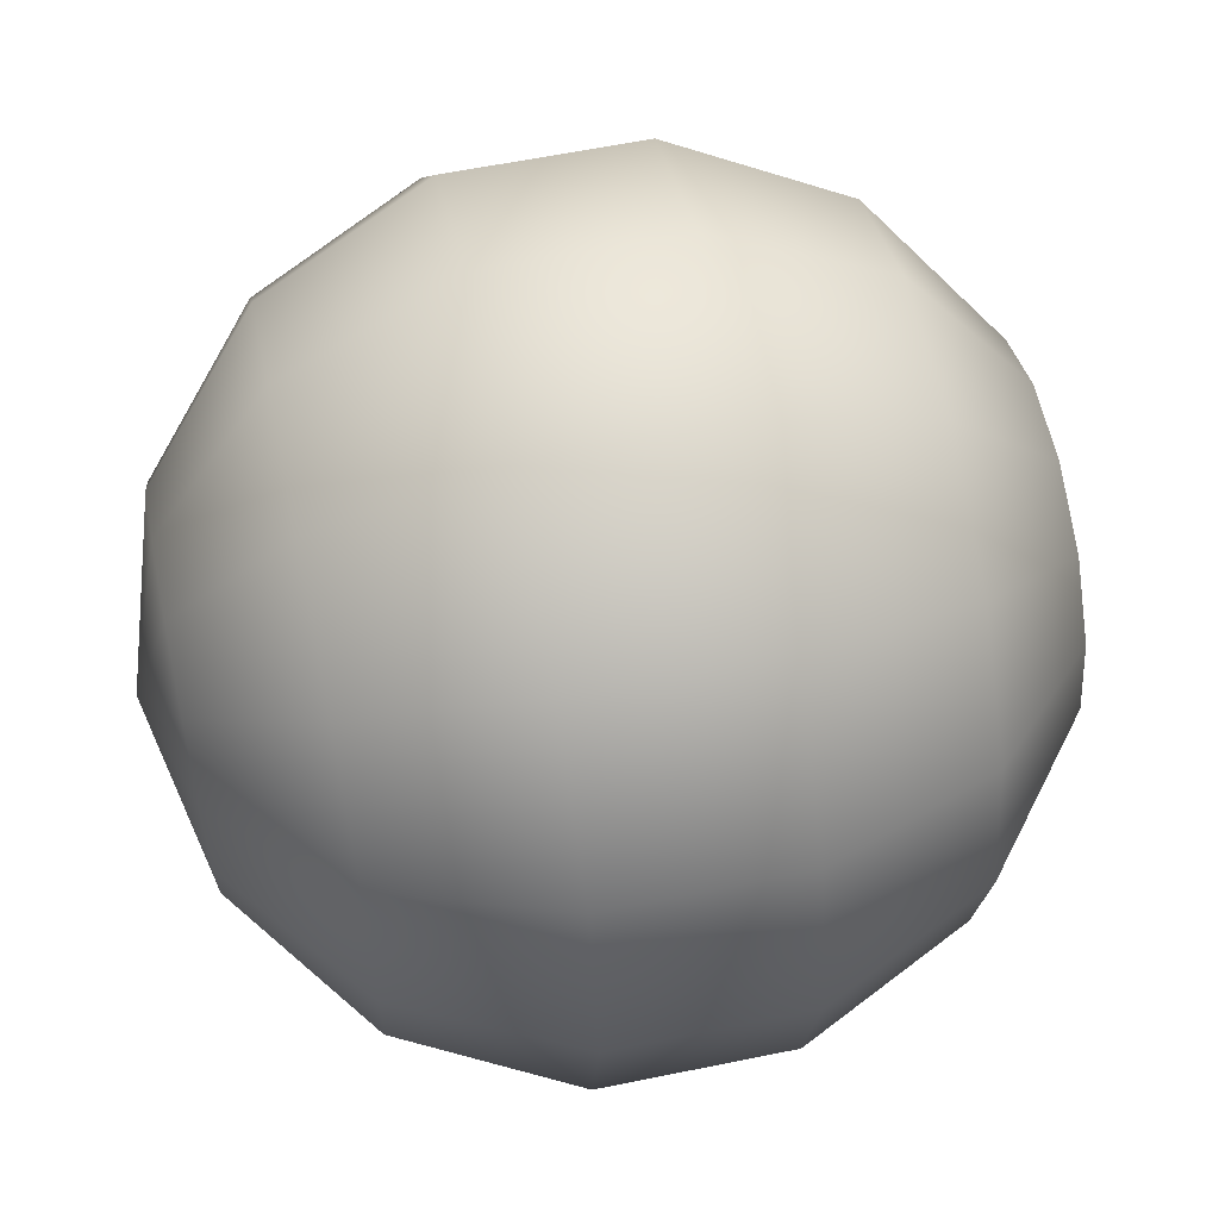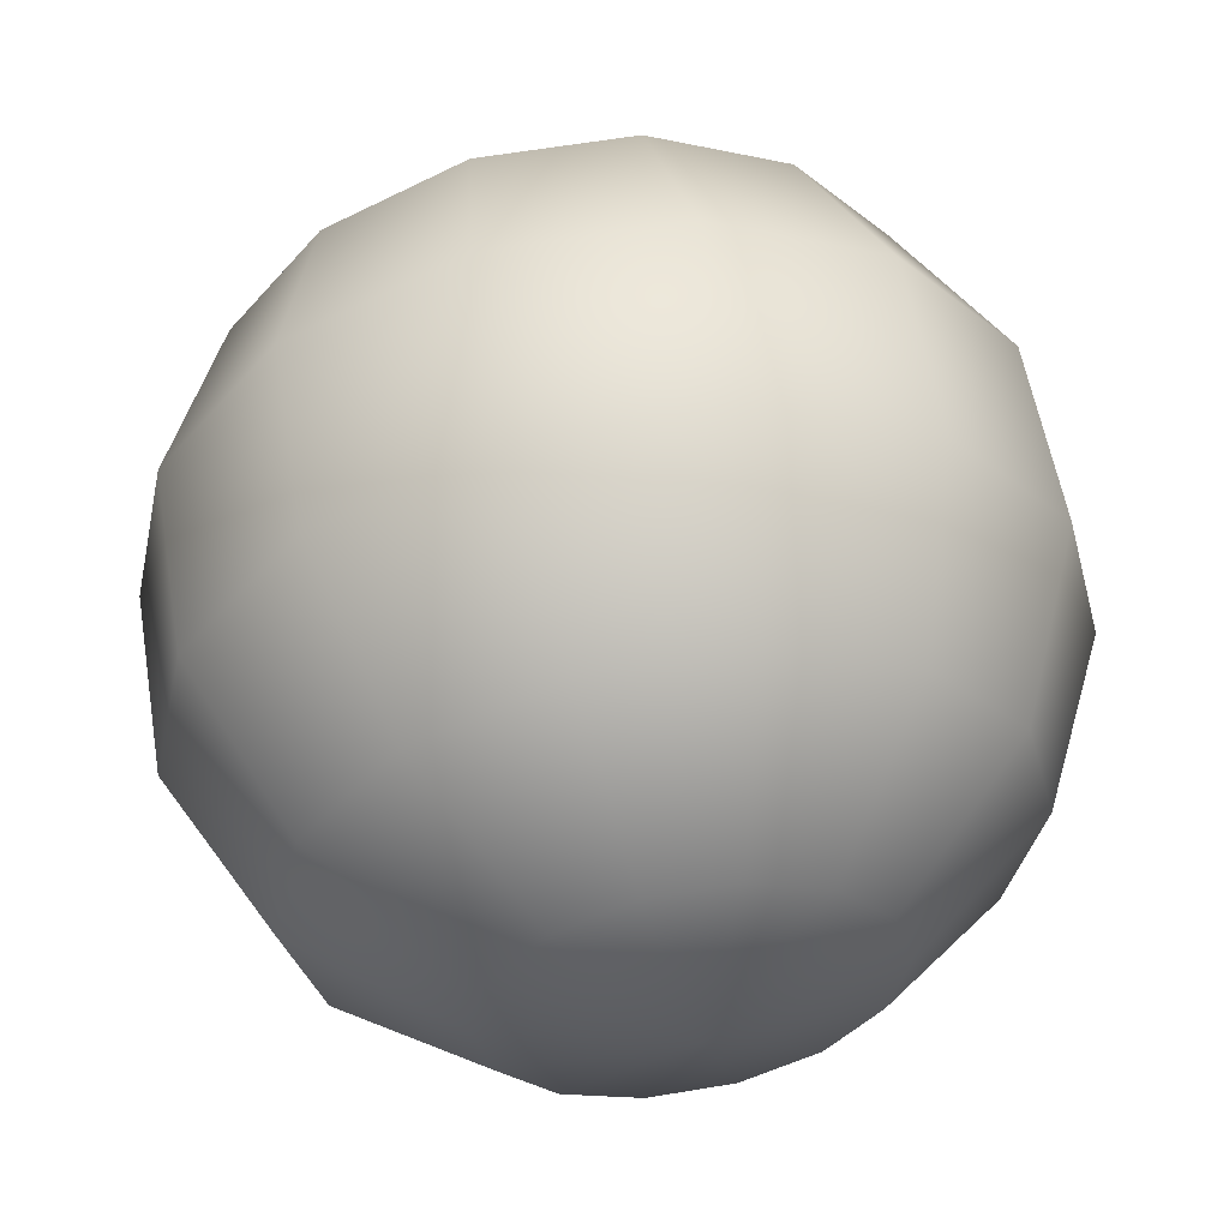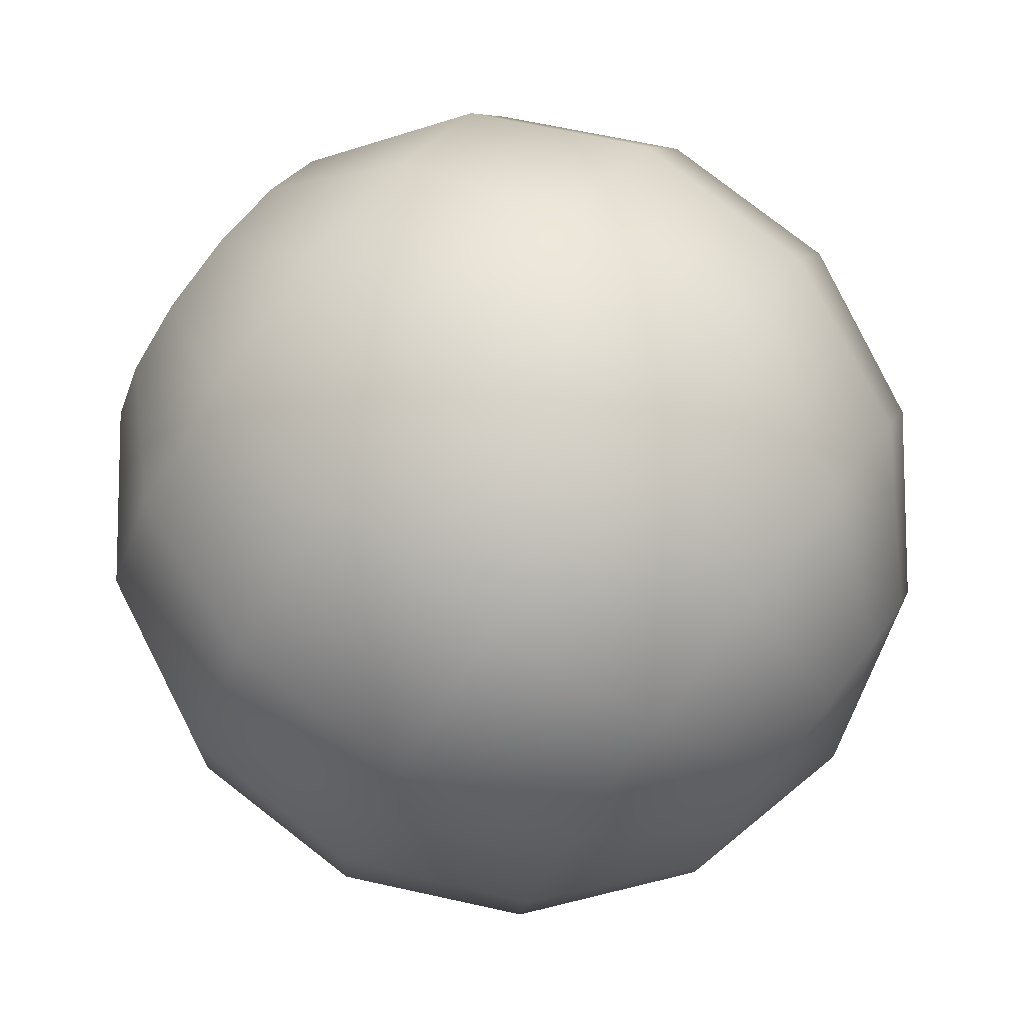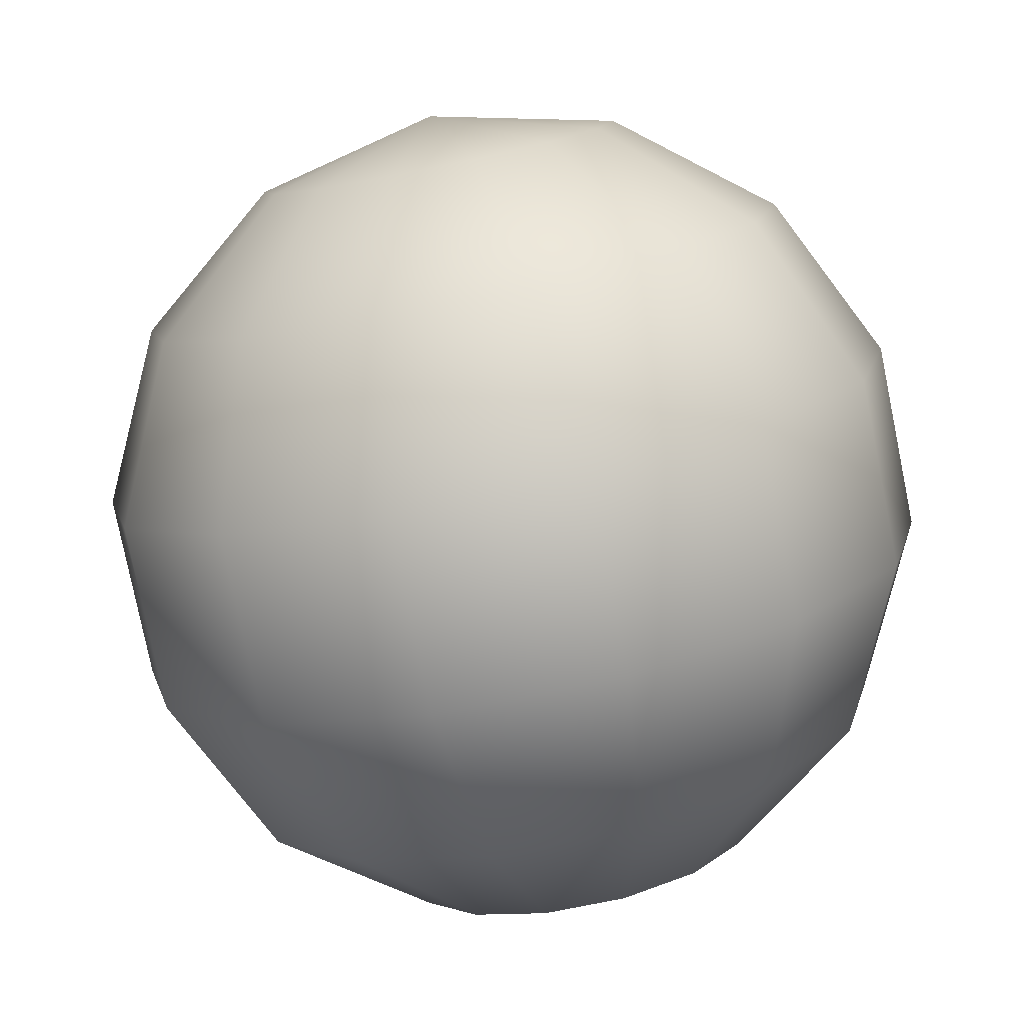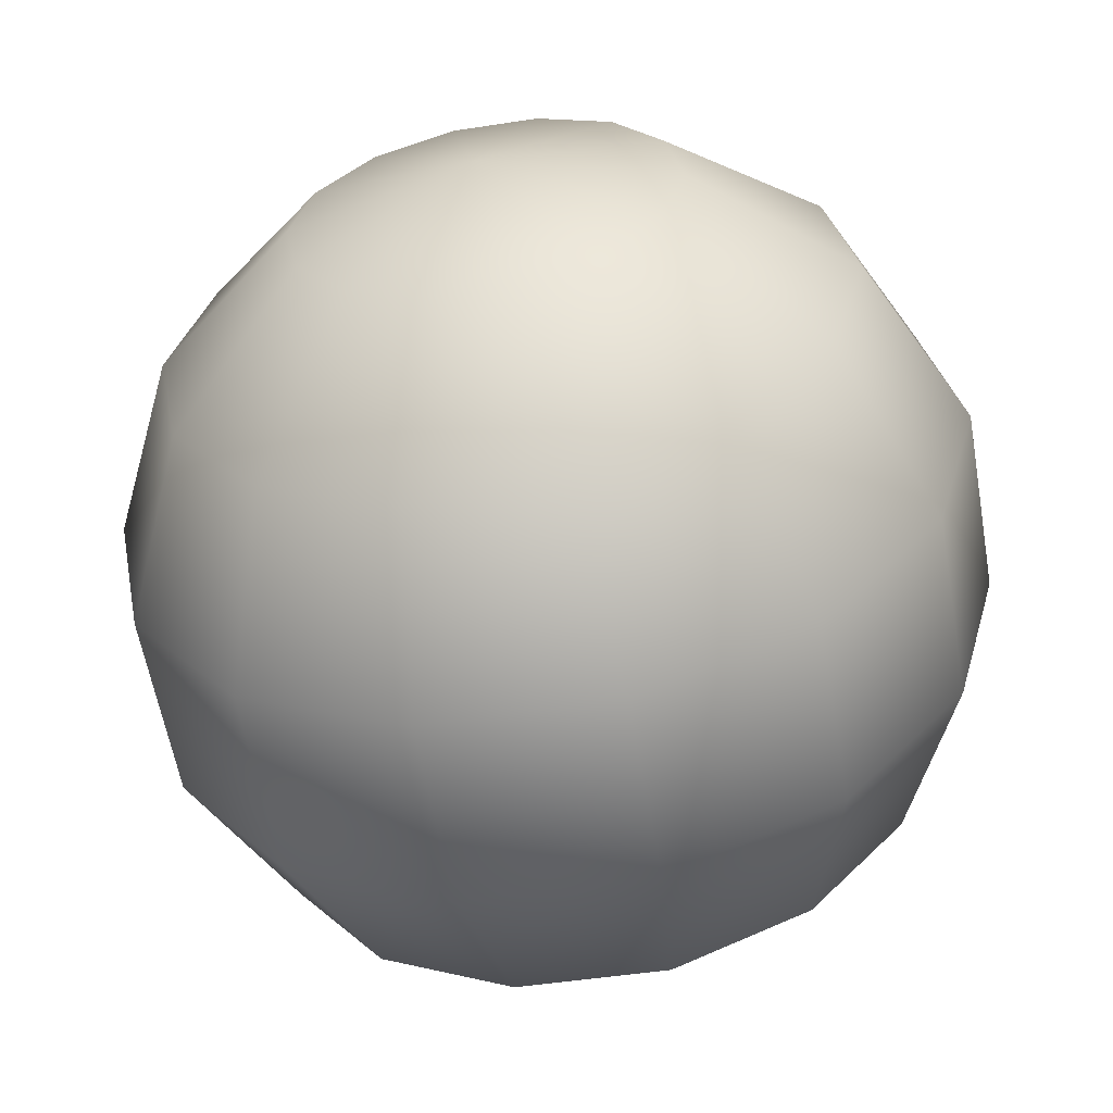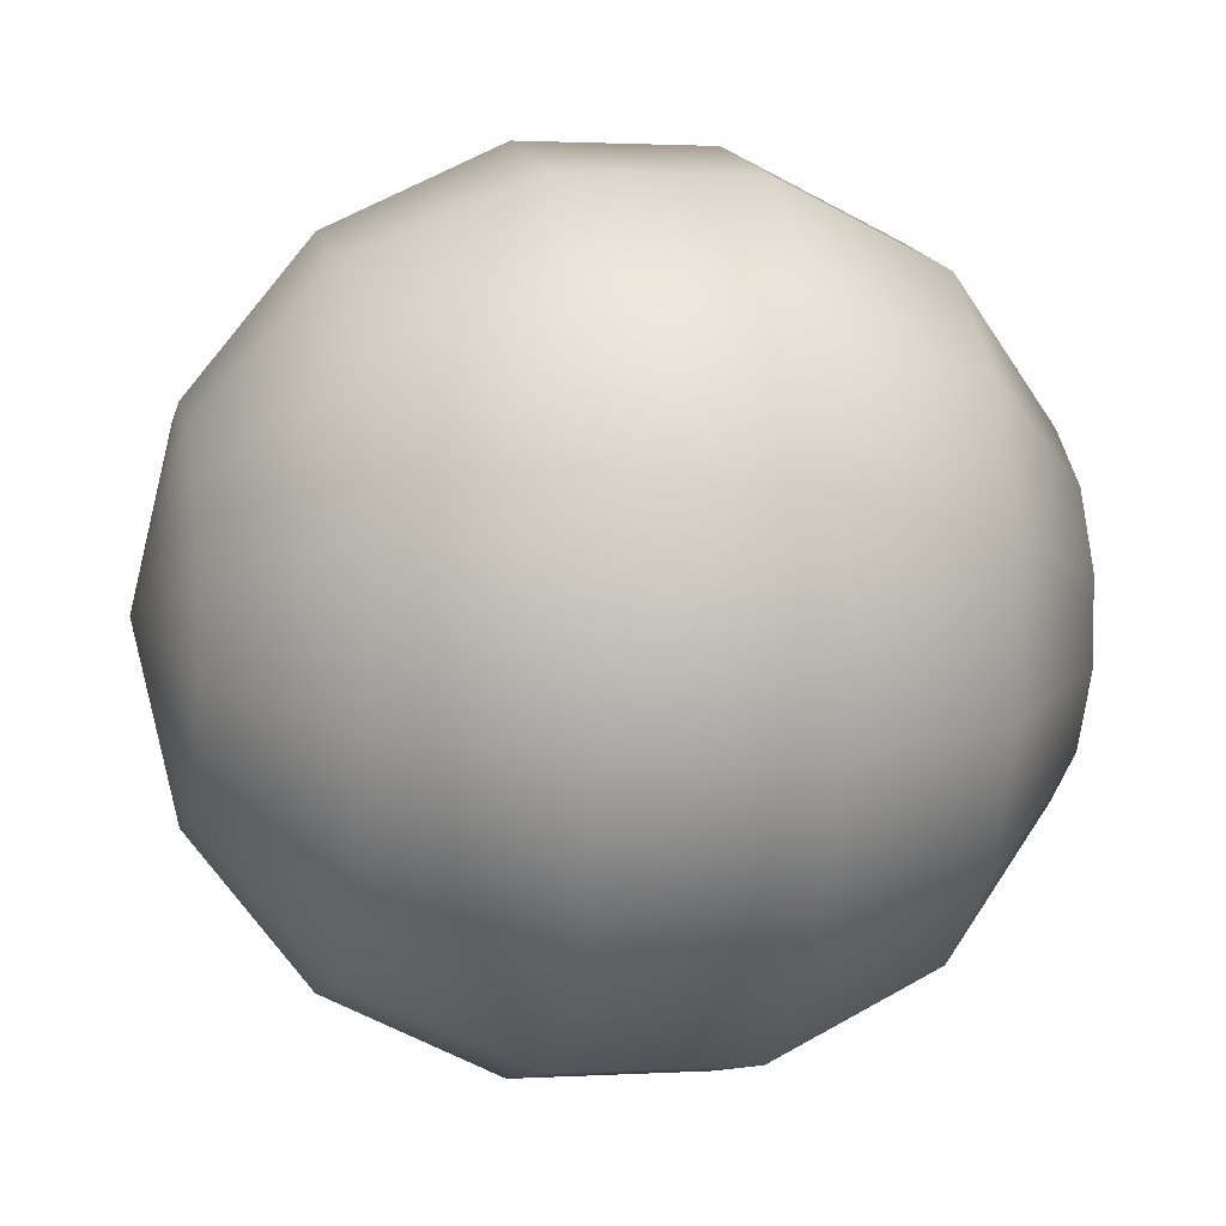
<metadata>
{"format":"obj","ext":"obj","renderer":"f3d","projection":"perspective","resolution":1024,"background":"white","views":[{"elev":-45.4,"azim":-92.0,"up":"+Z"},{"elev":-41.9,"azim":-154.1,"up":"+Y"},{"elev":61.0,"azim":121.0,"up":"+Z"},{"elev":-67.3,"azim":6.5,"up":"+Z"},{"elev":38.9,"azim":-77.1,"up":"+Y"},{"elev":70.0,"azim":80.2,"up":"+Z"}]}
</metadata>
<code>
g Solid1:5
v 30.49 -7.766 23.3
v 30.23 -10.53 23.86
v 31.14 -8.354 20.69
v 30.89 -11.11 21.25
v 31.05 -7.282 25.96
v 30.8 -10.04 26.51
v 31.93 -5.383 22.84
v 31.23 -13.11 24.41
v 32.46 -5.855 20.75
v 31.75 -13.59 22.31
v 32.39 -4.995 24.97
v 31.68 -12.73 26.53
v 32.89 -8.928 18.64
v 32.63 -11.69 19.2
v 32.73 -6.996 28.12
v 32.48 -9.755 28.68
v 33.86 -6.315 19.1
v 33.15 -14.05 20.67
v 33.73 -4.766 26.71
v 33.03 -12.5 28.27
v 34.29 -3.849 22.57
v 33.27 -15.02 24.83
v 34.58 -4.111 21.41
v 33.56 -15.28 23.67
v 34.54 -3.633 23.75
v 33.52 -14.8 26.01
v 35.36 -4.366 20.49
v 34.34 -15.54 22.75
v 35.29 -3.506 24.72
v 34.27 -14.68 26.97
v 35.38 -9.375 17.55
v 35.13 -12.13 18.11
v 35.18 -6.966 29.38
v 34.93 -9.725 29.94
v 35.86 -6.674 18.23
v 35.15 -14.4 19.79
v 35.7 -4.742 27.72
v 34.99 -12.47 29.28
v 36.47 -4.565 20.01
v 35.45 -15.74 22.27
v 36.38 -3.493 25.27
v 35.36 -14.66 27.53
v 37.09 -3.467 22.54
v 35.96 -15.87 25.04
v 37.69 -4.668 20.05
v 36.67 -15.84 22.31
v 37.6 -3.596 25.31
v 36.58 -14.77 27.57
v 38.06 -6.86 18.31
v 37.35 -14.59 19.87
v 37.9 -4.928 27.79
v 37.19 -12.66 29.35
v 38.12 -9.607 17.65
v 37.87 -12.37 18.2
v 37.92 -7.198 29.47
v 37.67 -9.957 30.03
v 38.78 -4.655 20.61
v 37.76 -15.83 22.87
v 38.71 -3.795 24.83
v 37.69 -14.97 27.09
v 39.53 -4.528 21.57
v 38.51 -15.7 23.83
v 39.49 -4.051 23.92
v 38.47 -15.22 26.18
v 39.78 -4.312 22.76
v 38.76 -15.48 25.01
v 40.02 -6.836 19.31
v 39.32 -14.57 20.87
v 39.9 -5.287 26.92
v 39.19 -13.02 28.48
v 40.57 -9.577 18.9
v 40.32 -12.34 19.46
v 40.42 -7.645 28.38
v 40.16 -10.4 28.94
v 41.37 -6.607 21.05
v 40.66 -14.34 22.61
v 41.3 -5.747 25.27
v 40.59 -13.48 26.83
v 41.82 -6.218 23.18
v 41.12 -13.95 24.74
v 42.25 -9.292 21.07
v 42 -12.05 21.63
v 42.16 -8.22 26.33
v 41.91 -10.98 26.89
v 42.82 -8.807 23.72
v 42.56 -11.57 24.28
f 62 44 58
f 58 44 46
f 46 44 40
f 40 44 28
f 28 44 24
f 24 44 22
f 23 43 27
f 27 43 39
f 39 43 45
f 45 43 57
f 57 43 61
f 61 43 65
f 63 43 59
f 59 43 47
f 47 43 41
f 41 43 29
f 29 43 25
f 25 43 21
f 26 44 30
f 30 44 42
f 42 44 48
f 48 44 60
f 60 44 64
f 64 44 66
f 65 79 61
f 61 79 75
f 61 75 57
f 57 75 67
f 57 67 45
f 45 67 49
f 45 49 39
f 39 49 35
f 39 35 27
f 27 35 17
f 27 17 23
f 23 17 9
f 23 9 21
f 21 9 7
f 21 7 25
f 25 7 11
f 25 11 29
f 29 11 19
f 29 19 41
f 41 19 37
f 41 37 47
f 47 37 51
f 47 51 59
f 59 51 69
f 59 69 63
f 63 69 77
f 63 77 65
f 65 77 79
f 65 43 63
f 79 85 75
f 75 85 81
f 75 81 67
f 67 81 71
f 67 71 49
f 49 71 53
f 49 53 35
f 35 53 31
f 35 31 17
f 17 31 13
f 17 13 9
f 9 13 3
f 9 3 7
f 7 3 1
f 7 1 11
f 11 1 5
f 11 5 19
f 19 5 15
f 19 15 37
f 37 15 33
f 37 33 51
f 51 33 55
f 51 55 69
f 69 55 73
f 69 73 77
f 77 73 83
f 77 83 79
f 79 83 85
f 85 86 81
f 81 86 82
f 81 82 71
f 71 82 72
f 71 72 53
f 53 72 54
f 53 54 31
f 31 54 32
f 31 32 13
f 13 32 14
f 13 14 3
f 3 14 4
f 3 4 1
f 1 4 2
f 1 2 5
f 5 2 6
f 5 6 15
f 15 6 16
f 15 16 33
f 33 16 34
f 33 34 55
f 55 34 56
f 55 56 73
f 73 56 74
f 73 74 83
f 83 74 84
f 83 84 85
f 85 84 86
f 86 80 82
f 82 80 76
f 82 76 72
f 72 76 68
f 72 68 54
f 54 68 50
f 54 50 32
f 32 50 36
f 32 36 14
f 14 36 18
f 14 18 4
f 4 18 10
f 4 10 2
f 2 10 8
f 2 8 6
f 6 8 12
f 6 12 16
f 16 12 20
f 16 20 34
f 34 20 38
f 34 38 56
f 56 38 52
f 56 52 74
f 74 52 70
f 74 70 84
f 84 70 78
f 84 78 86
f 86 78 80
f 80 66 76
f 76 66 62
f 76 62 68
f 68 62 58
f 68 58 50
f 50 58 46
f 50 46 36
f 36 46 40
f 36 40 18
f 18 40 28
f 18 28 10
f 10 28 24
f 10 24 8
f 8 24 22
f 8 22 12
f 12 22 26
f 12 26 20
f 20 26 30
f 20 30 38
f 38 30 42
f 38 42 52
f 52 42 48
f 52 48 70
f 70 48 60
f 70 60 78
f 78 60 64
f 78 64 80
f 80 64 66
f 66 44 62
f 22 44 26
f 21 43 23

</code>
